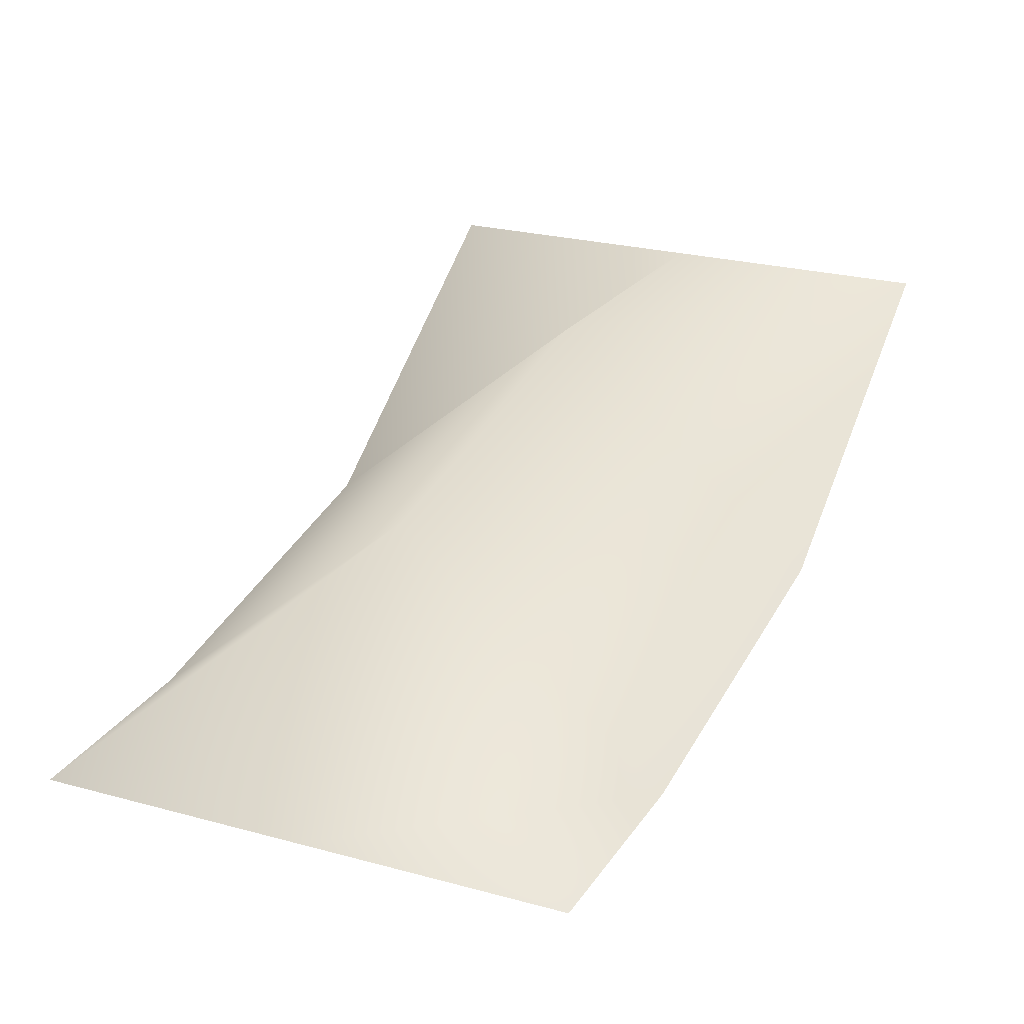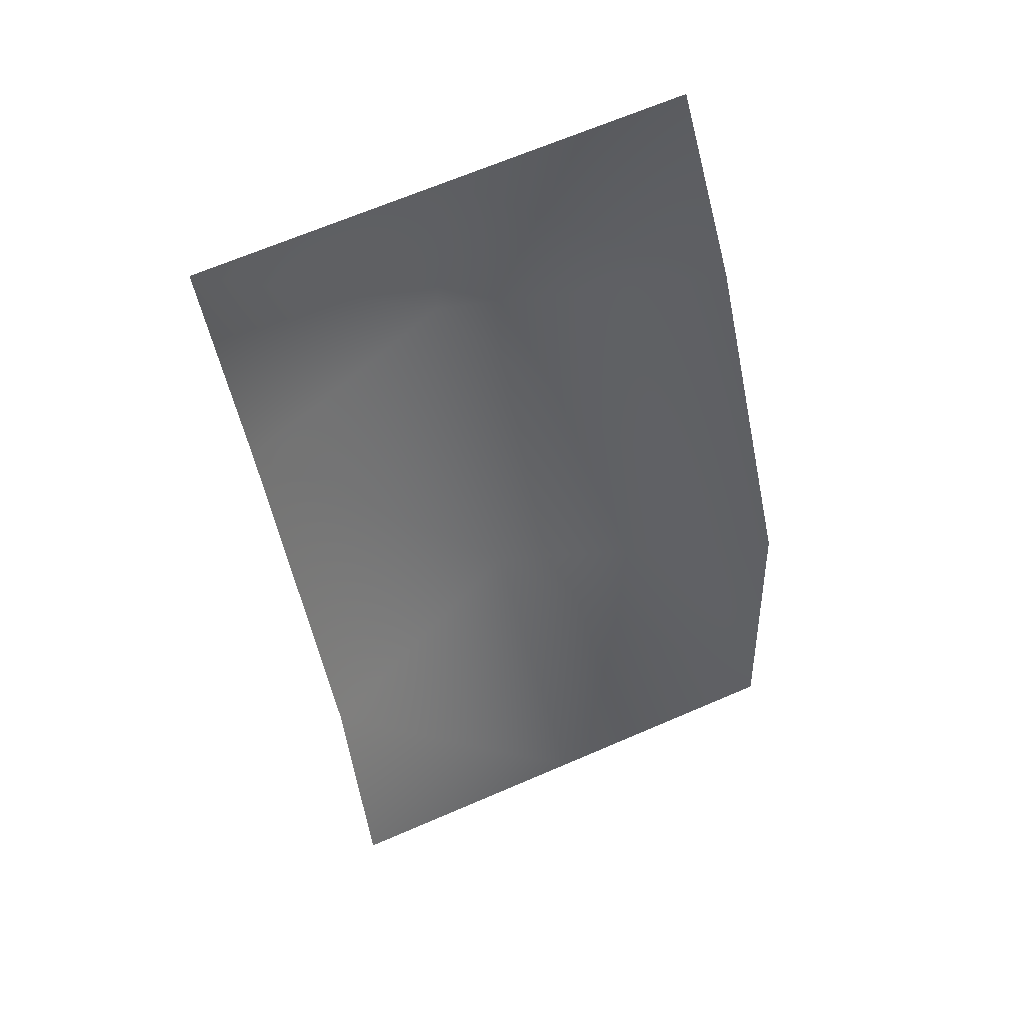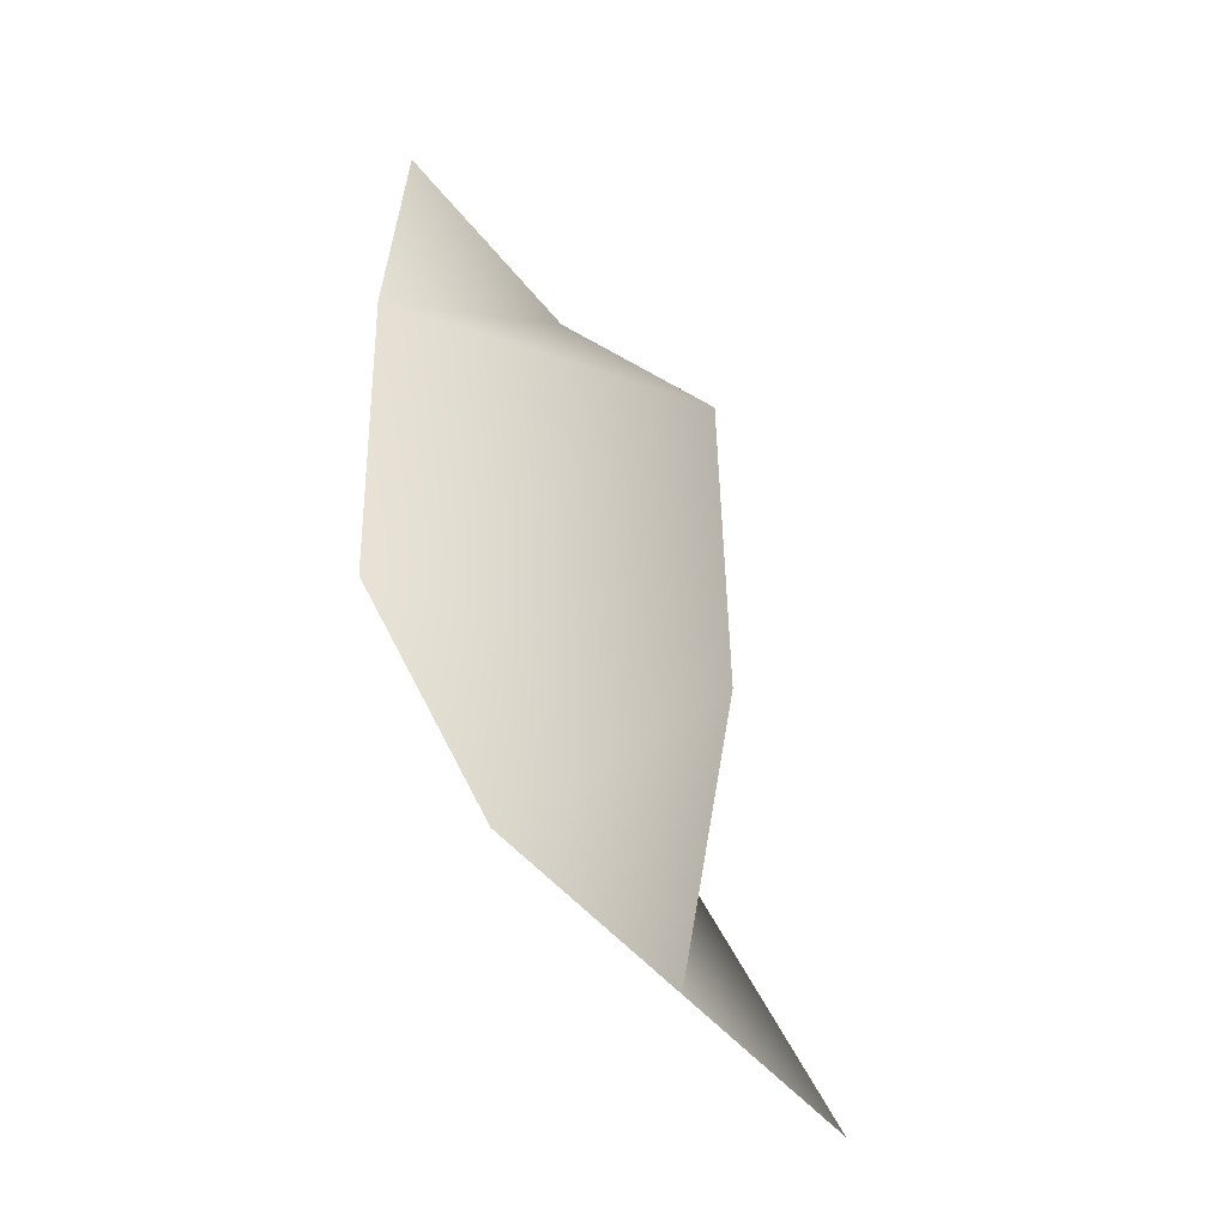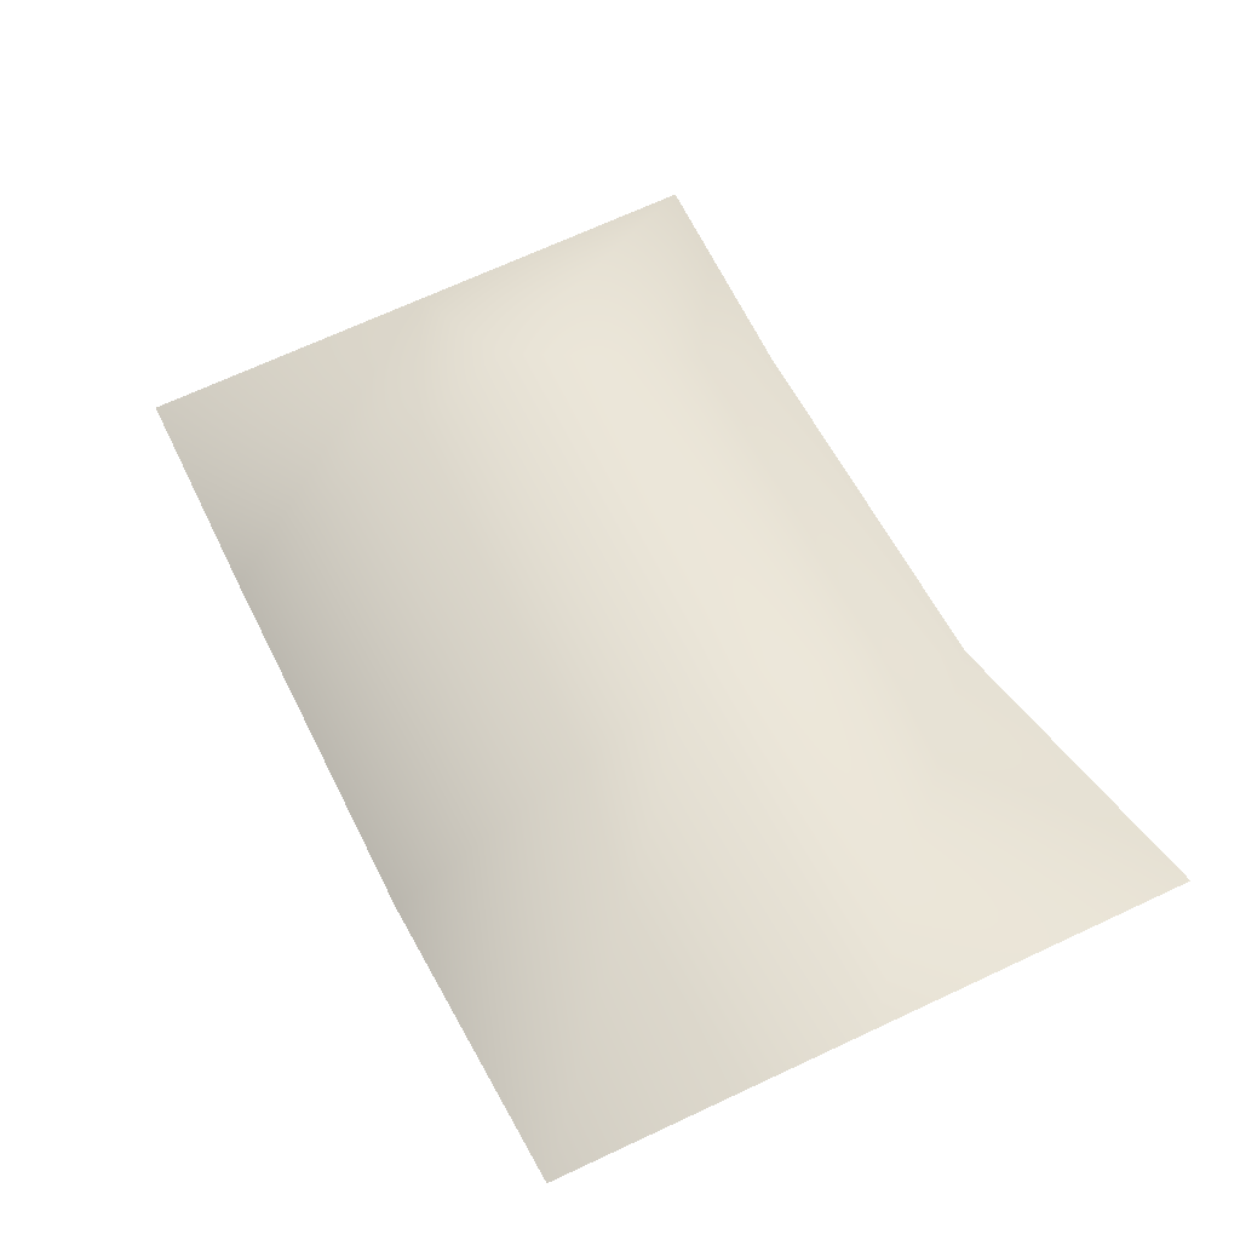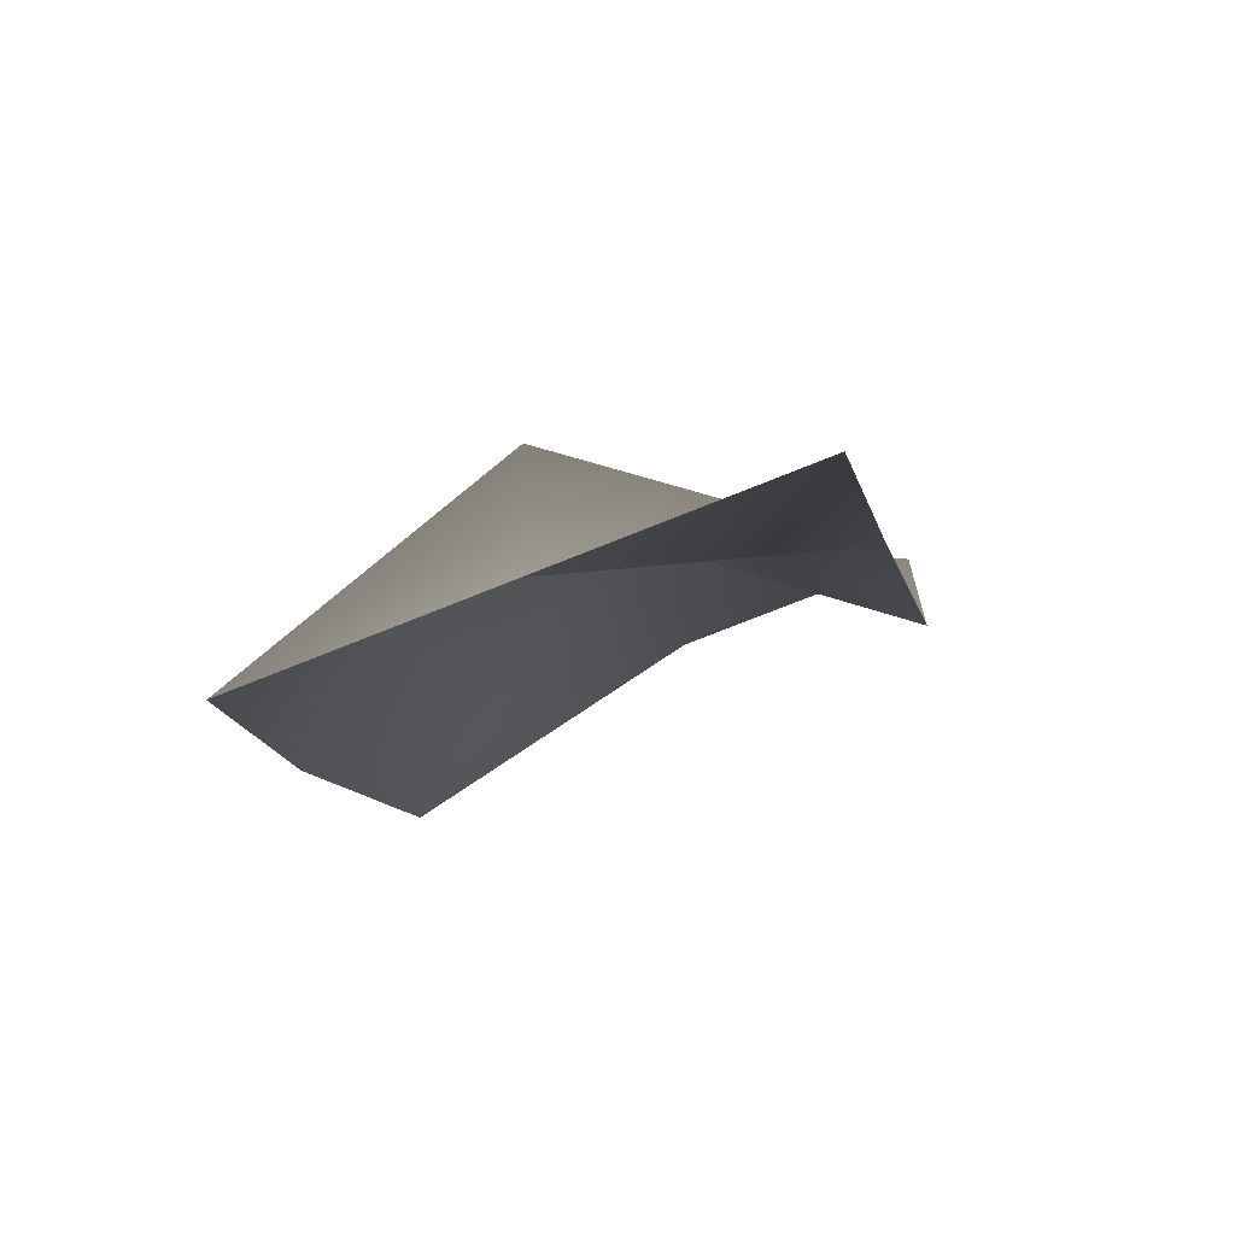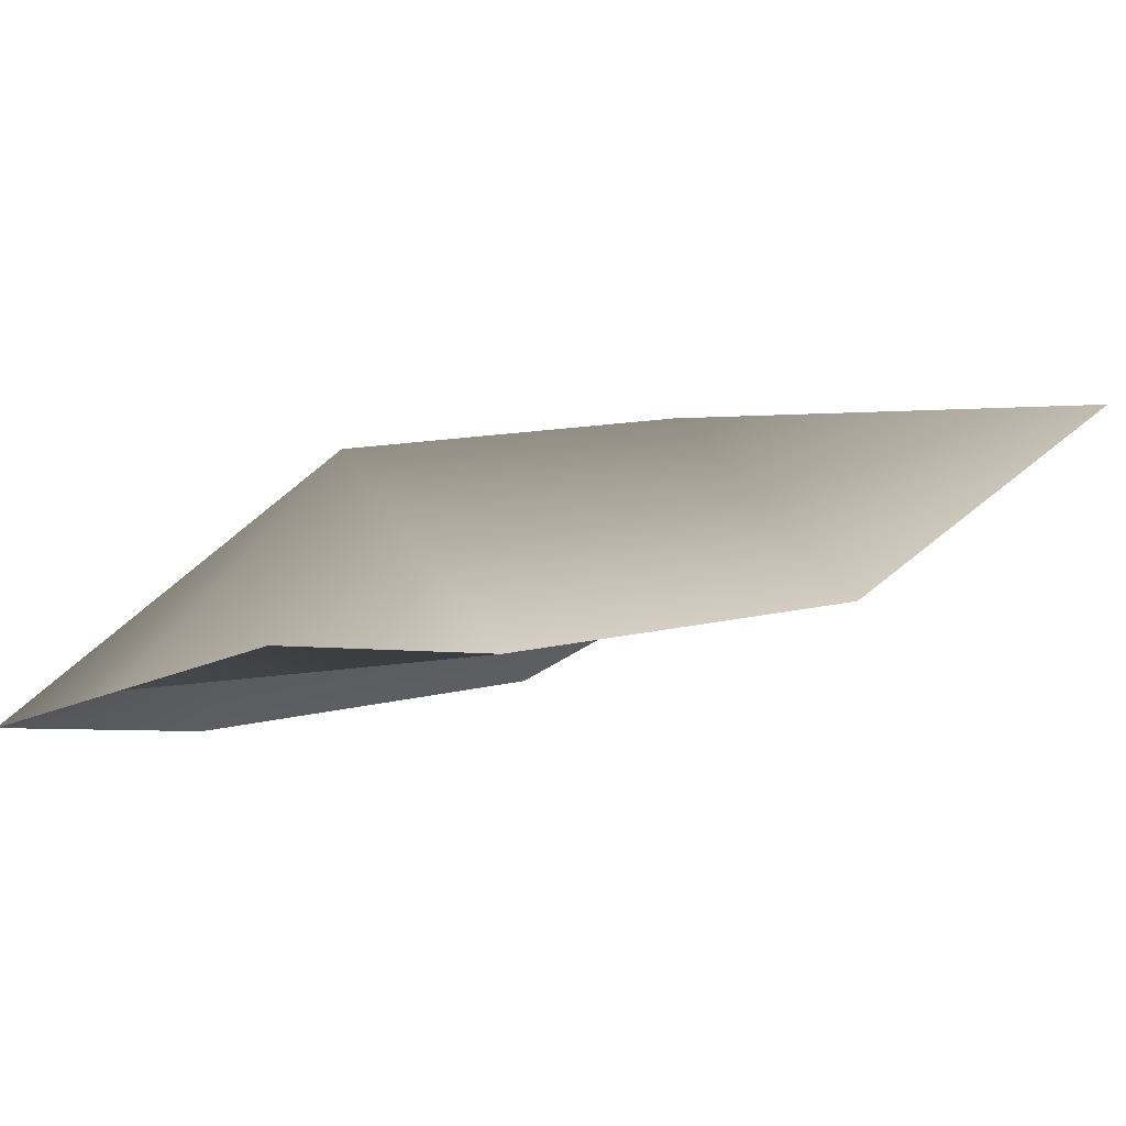
<metadata>
{"format":"obj","ext":"obj","renderer":"f3d","projection":"perspective","resolution":1024,"background":"white","views":[{"elev":22.5,"azim":9.9,"up":"+Y"},{"elev":21.2,"azim":-17.7,"up":"+Z"},{"elev":-23.2,"azim":125.6,"up":"+Z"},{"elev":66.6,"azim":138.5,"up":"+Y"},{"elev":62.7,"azim":-15.6,"up":"+Z"},{"elev":-11.4,"azim":40.5,"up":"+Y"}]}
</metadata>
<code>
g default
v -0.01534 5.079 2.433
v -0.4301 5.079 2.314
v -0.8449 5.079 2.194
v -0.154 4.723 2.915
v -0.5688 5.079 2.795
v -0.9836 4.723 2.676
v -0.3163 4.594 3.478
v -0.7311 4.951 3.358
v -1.146 4.594 3.239
v -0.4079 4.574 3.796
v -0.8227 4.574 3.676
v -1.237 4.574 3.557
g polySurface1219 pasted__polySurface5 group7
f 1 2 5 4
f 2 3 6 5
f 4 5 8 7
f 5 6 9 8
f 7 8 11 10
f 8 9 12 11

</code>
